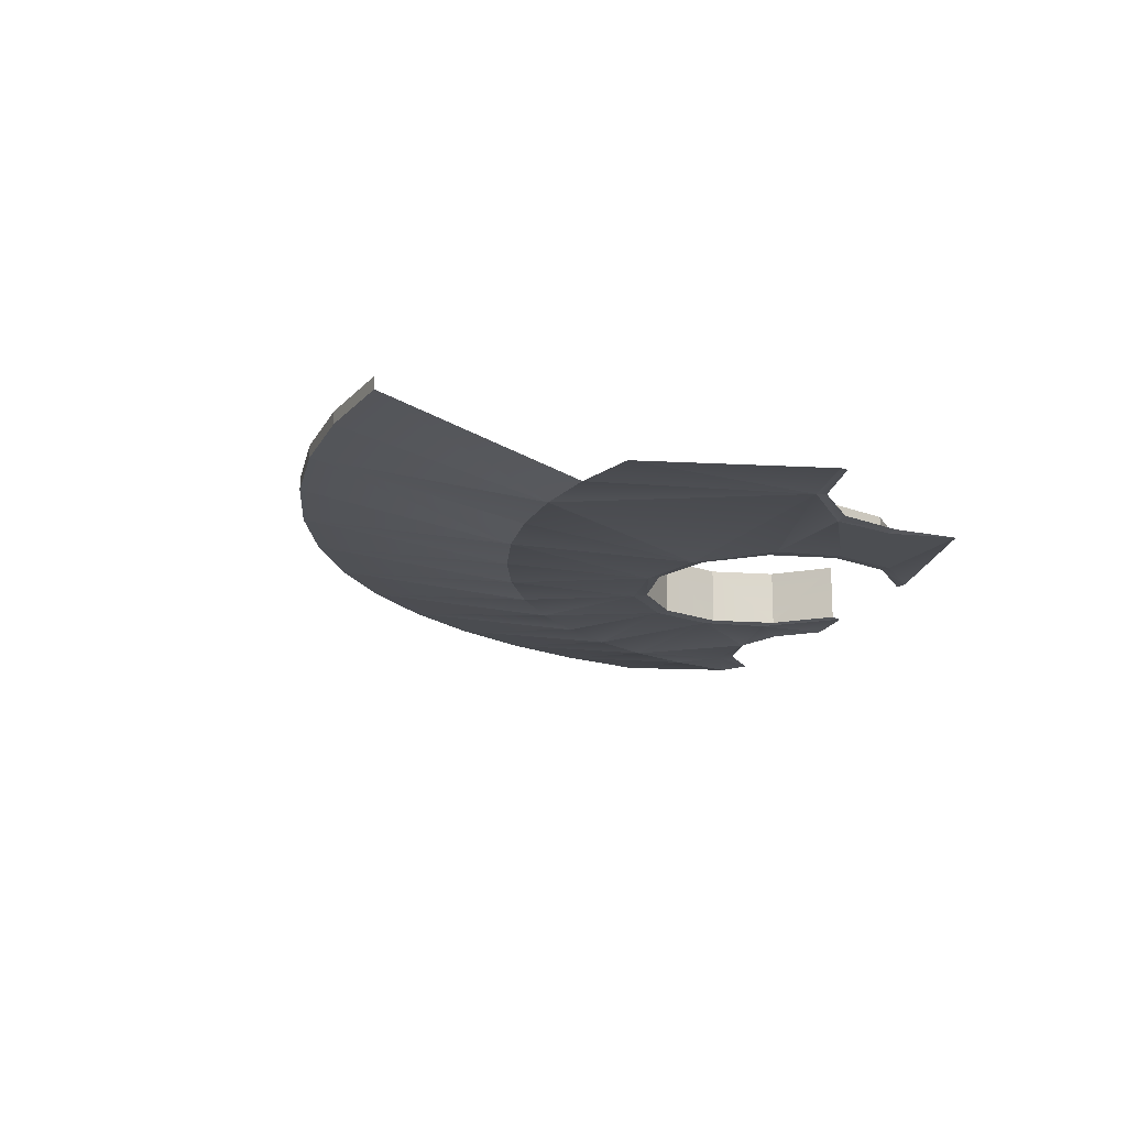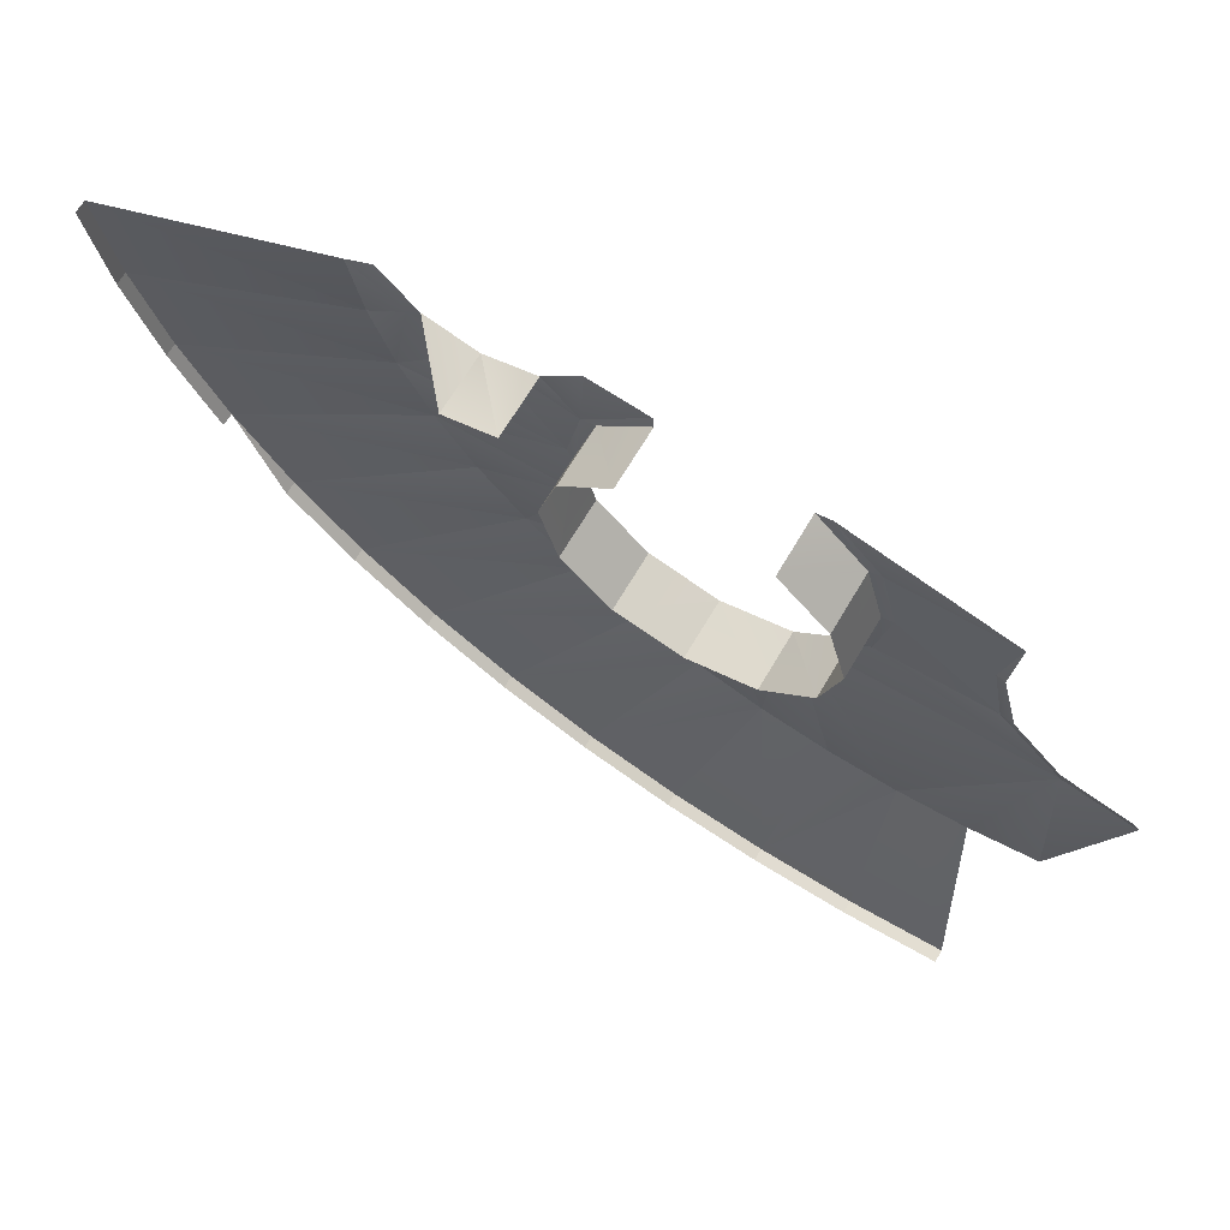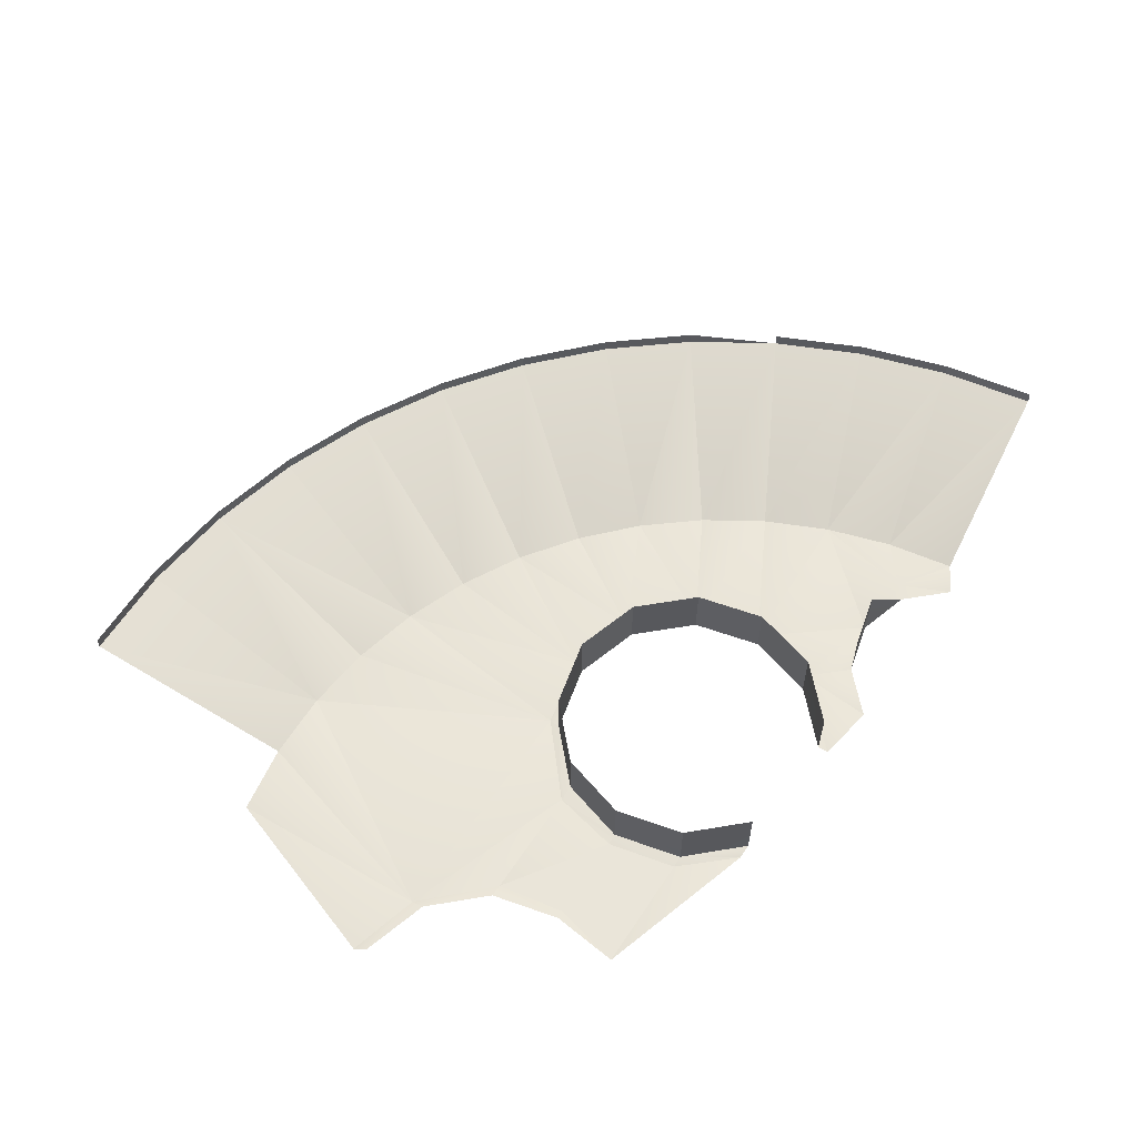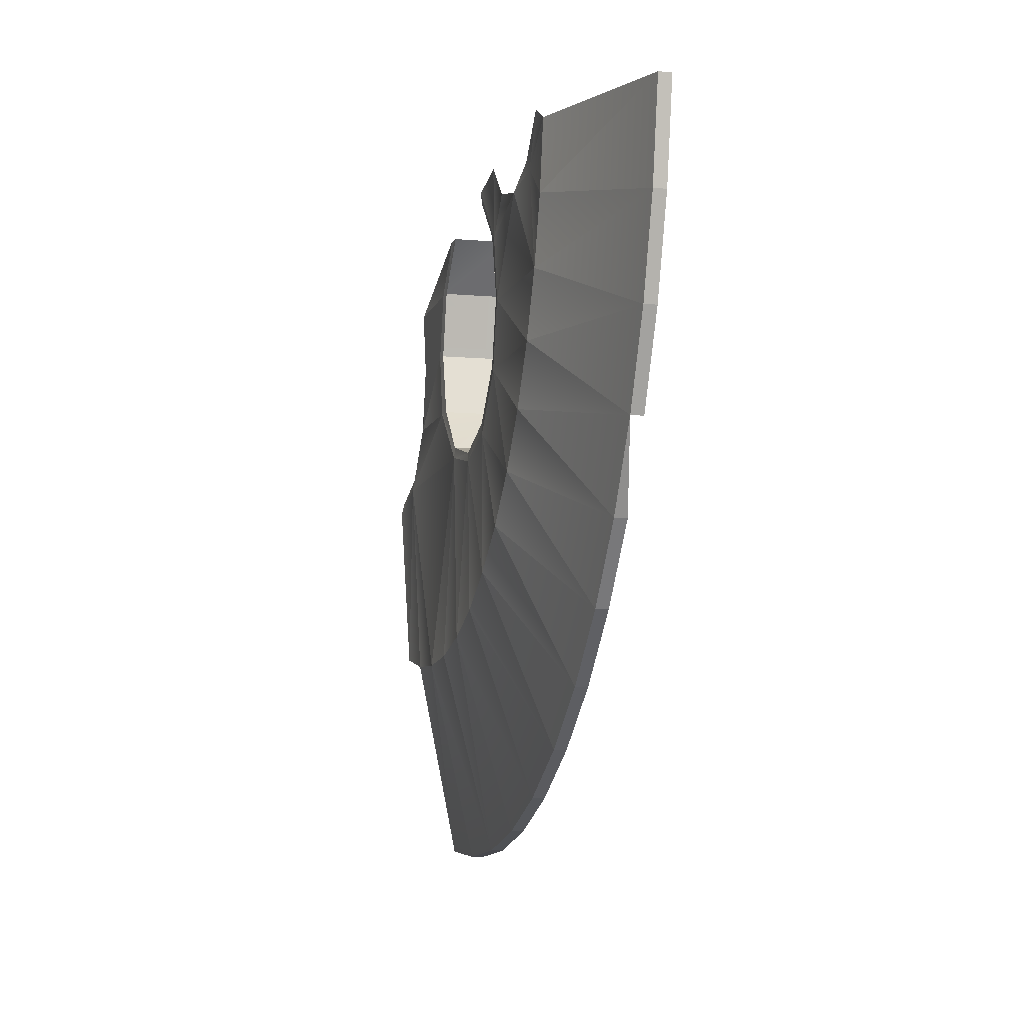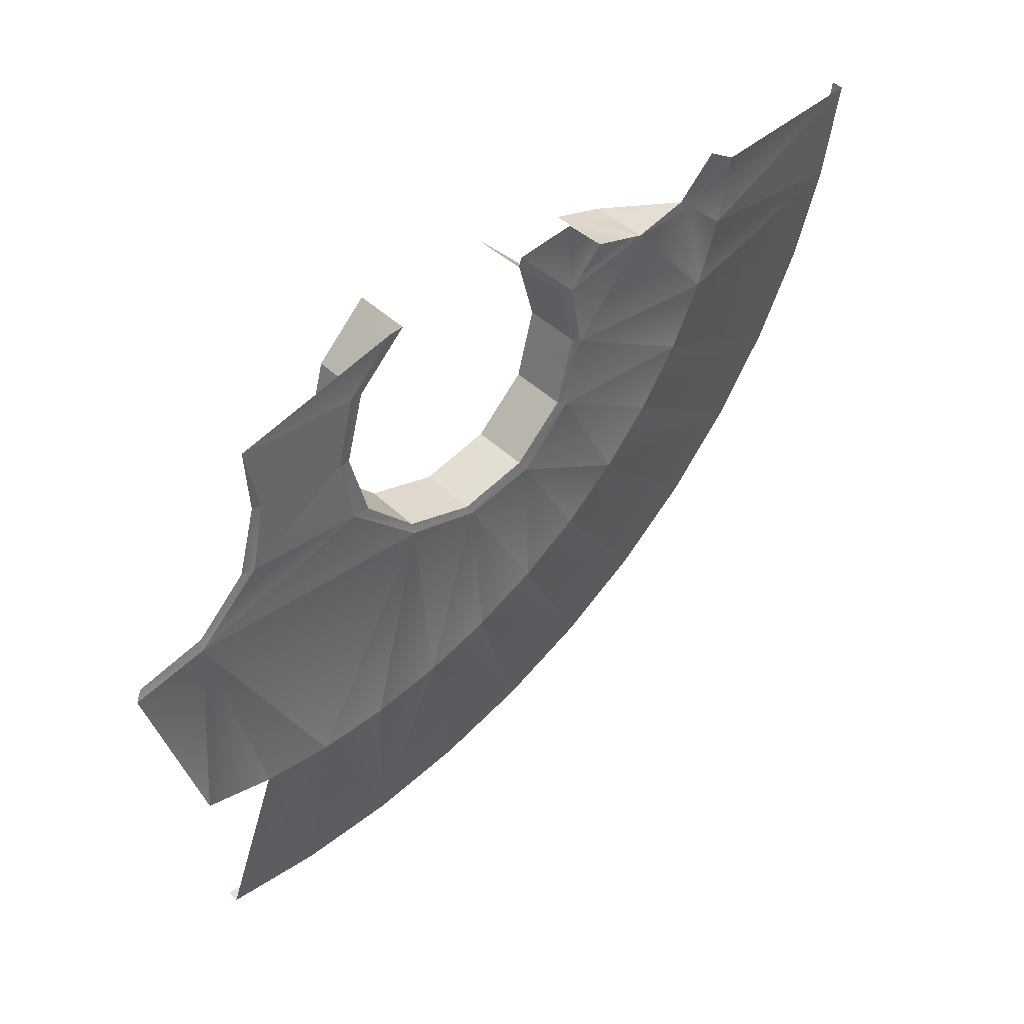
<metadata>
{"format":"obj","ext":"obj","renderer":"f3d","projection":"perspective","resolution":1024,"background":"white","views":[{"elev":-16.6,"azim":66.2,"up":"+Z"},{"elev":67.9,"azim":30.6,"up":"+Y"},{"elev":58.6,"azim":124.8,"up":"+Z"},{"elev":-8.8,"azim":-103.1,"up":"+Y"},{"elev":41.9,"azim":139.1,"up":"+Y"}]}
</metadata>
<code>
o LM_GI_gi11_BS1
v -7.972 -5.216 -5.854
v -9.069 -5.233 -5.76
v -5.369 -8.97 -5.76
v -7.972 -5.216 -5.854
v -4.456 -8.943 -5.854
v 4.37 -8.682 -5.854
v -4.456 -8.943 -5.854
v -7.972 -5.216 -5.854
v -5.369 -8.97 -5.76
v -5.369 -8.97 -5.76
v -9.069 -5.233 -5.76
v -9.069 -5.233 -1.381
v -24.08 -9.363 -5.854
v -19.35 -4.379 -5.854
v -23.77 -3.761 -5.854
v -19.23 -5.18 -5.76
v -19.35 -4.379 -5.854
v -22.96 -8.879 -5.76
v 3.292 -13.75 -5.854
v 4.37 -8.682 -5.854
v -4.456 -8.943 -5.854
v -24.08 -9.363 -5.854
v -23.77 -3.761 -5.854
v -26.69 -6.647 -5.854
v 3.292 -13.75 -5.854
v 3.96 -13.73 -5.713
v 4.37 -8.682 -5.854
v -5.369 -8.97 -5.76
v -4.035 -14.06 -5.76
v -4.456 -8.943 -5.854
v -19.35 -4.379 -5.854
v -24.08 -9.363 -5.854
v -22.96 -8.879 -5.76
v -19.23 -5.18 -5.76
v -22.96 -8.879 -5.76
v -19.23 -5.18 -1.381
v -5.369 -8.97 -1.381
v -5.369 -8.97 -5.76
v -39.63 -4.934 -5.854
v -35.63 -7.481 -5.854
v -37.5 -3.69 -5.854
v 3.292 -13.75 -5.854
v -4.456 -8.943 -5.854
v -3.193 -14.02 -5.854
v -34.61 -6.606 -5.854
v -37.5 -3.69 -5.854
v -24.08 -9.363 -5.854
v -26.69 -6.647 -5.854
v -30.66 -7.688 -5.854
v -4.035 -14.06 -5.76
v -3.193 -14.02 -5.854
v -4.456 -8.943 -5.854
v -30.66 -7.688 -5.854
v -34.61 -6.606 -5.854
v -35.63 -7.481 -5.854
v -30.66 -7.688 -5.854
v -26.69 -6.647 -5.854
v -26.69 -6.647 -1.381
v -35.63 -7.481 -5.854
v -39.63 -4.934 -5.854
v -38.63 -10.07 -5.854
v -5.369 -8.97 -1.381
v -4.035 -14.06 -1.381
v -5.369 -8.97 -5.76
v -22.96 -8.879 -5.76
v -22.96 -8.879 -1.381
v -19.23 -5.18 -1.381
v -34.61 -6.606 -5.854
v -30.66 -7.688 -5.854
v -30.66 -7.688 -1.381
v -4.035 -14.06 -1.381
v -4.035 -14.06 -5.76
v -5.369 -8.97 -5.76
v 3.292 -13.75 -5.854
v 4.306 -18.84 -5.854
v 3.96 -13.73 -5.713
v -22.96 -8.879 -5.76
v -24.08 -9.363 -5.854
v -24.35 -13.95 -5.76
v -3.193 -14.02 -5.854
v 4.306 -18.84 -5.854
v 3.292 -13.75 -5.854
v -24.08 -9.363 -5.854
v -30.66 -7.688 -5.854
v -25.08 -14.36 -5.854
v -30.66 -7.688 -1.381
v -30.66 -7.688 -5.854
v -26.69 -6.647 -1.381
v -30.66 -7.688 -5.854
v -35.63 -7.481 -5.854
v -36.98 -15.03 -5.854
v 4.306 -18.84 -5.854
v 5.294 -18.81 -5.713
v 3.96 -13.73 -5.713
v -4.175 -19.09 -5.854
v -3.193 -14.02 -5.854
v -4.035 -14.06 -5.76
v -39.63 -4.934 -5.854
v -55.43 -6.93 -2.325
v -38.63 -10.07 -5.854
v -24.08 -9.363 -5.854
v -25.08 -14.36 -5.854
v -24.35 -13.95 -5.76
v -4.175 -19.09 -5.854
v 4.306 -18.84 -5.854
v -3.193 -14.02 -5.854
v -35.63 -7.481 -5.854
v -38.63 -10.07 -5.854
v -36.98 -15.03 -5.854
v -24.35 -13.95 -1.381
v -22.96 -8.879 -1.381
v -22.96 -8.879 -5.76
v -25.08 -14.36 -5.854
v -30.66 -7.688 -5.854
v -36.98 -15.03 -5.854
v -24.35 -13.95 -5.76
v -24.35 -13.95 -1.381
v -22.96 -8.879 -5.76
v -5.422 -19.13 -5.76
v -4.175 -19.09 -5.854
v -4.035 -14.06 -5.76
v 5.294 -18.81 -5.713
v 4.306 -18.84 -5.854
v 8.993 -22.55 -5.713
v -4.035 -14.06 -5.76
v -4.035 -14.06 -1.381
v -5.422 -19.13 -1.381
v -5.422 -19.13 -5.76
v -4.035 -14.06 -5.76
v -5.422 -19.13 -1.381
v -4.175 -19.09 -5.854
v 9.085 -23.46 -5.854
v 4.306 -18.84 -5.854
v -23.02 -19.04 -5.76
v -24.35 -13.95 -5.76
v -25.08 -14.36 -5.854
v 4.306 -18.84 -5.854
v 9.085 -23.46 -5.854
v 8.993 -22.55 -5.713
v -4.175 -19.09 -5.854
v -5.422 -19.13 -5.76
v -9.16 -22.83 -5.76
v 8.993 -22.55 -5.713
v 9.085 -23.46 -5.854
v 14.06 -23.94 -5.713
v 9.085 -23.46 -5.854
v 14.52 -24.78 -5.854
v 14.06 -23.94 -5.713
v -55.43 -6.93 -2.325
v -54.04 -14.11 -2.325
v -38.63 -10.07 -5.854
v -23.8 -19.52 -5.854
v -23.02 -19.04 -5.76
v -25.08 -14.36 -5.854
v -38.63 -10.07 -5.854
v -54.04 -14.11 -2.325
v -36.98 -15.03 -5.854
v -25.08 -14.36 -5.854
v -36.98 -15.03 -5.854
v -34.69 -19.73 -5.854
v 9.085 -23.46 -5.854
v -4.175 -19.09 -5.854
v -9.26 -23.71 -5.854
v -34.69 -19.73 -5.854
v -23.8 -19.52 -5.854
v -25.08 -14.36 -5.854
v -24.35 -13.95 -1.381
v -24.35 -13.95 -5.76
v -23.02 -19.04 -1.381
v -9.16 -22.83 -5.76
v -5.422 -19.13 -5.76
v -5.422 -19.13 -1.381
v -24.35 -13.95 -5.76
v -23.02 -19.04 -5.76
v -23.02 -19.04 -1.381
v -9.26 -23.71 -5.854
v -4.175 -19.09 -5.854
v -9.16 -22.83 -5.76
v -55.43 -6.93 -2.325
v -55.43 -6.931 -1.381
v -54.04 -14.11 -2.325
v -19.32 -22.77 -5.76
v -23.02 -19.04 -5.76
v -23.8 -19.52 -5.854
v -9.16 -22.83 -5.76
v -14.25 -24.16 -5.76
v -9.26 -23.71 -5.854
v -23.02 -19.04 -5.76
v -19.32 -22.77 -5.76
v -23.02 -19.04 -1.381
v -19.89 -23.69 -5.854
v -19.32 -22.77 -5.76
v -23.8 -19.52 -5.854
v -9.16 -22.83 -1.381
v -9.16 -22.83 -5.76
v -5.422 -19.13 -1.381
v -55.43 -6.931 -1.381
v -54.04 -14.11 -1.381
v -54.04 -14.11 -2.325
v -14.25 -24.16 -5.76
v -14.68 -24.92 -5.854
v -9.26 -23.71 -5.854
v -23.8 -19.52 -5.854
v -34.69 -19.73 -5.854
v -31.81 -24.09 -5.854
v -14.25 -24.16 -5.76
v -9.16 -22.83 -5.76
v -9.16 -22.83 -1.381
v -14.68 -24.92 -5.854
v -14.25 -24.16 -5.76
v -19.32 -22.77 -5.76
v 9.085 -23.46 -5.854
v 10.17 -38.59 -5.854
v 14.52 -24.78 -5.854
v -19.89 -23.69 -5.854
v -14.68 -24.92 -5.854
v -19.32 -22.77 -5.76
v -36.98 -15.03 -5.854
v -51.72 -21.05 -2.325
v -34.69 -19.73 -5.854
v -54.04 -14.11 -2.325
v -51.72 -21.05 -2.325
v -36.98 -15.03 -5.854
v -19.32 -22.77 -5.76
v -14.25 -24.16 -5.76
v -19.32 -22.77 -1.381
v -23.8 -19.52 -5.854
v -28.38 -28.04 -5.854
v -19.89 -23.69 -5.854
v -19.32 -22.77 -5.76
v -19.32 -22.77 -1.381
v -23.02 -19.04 -1.381
v -23.8 -19.52 -5.854
v -31.81 -24.09 -5.854
v -28.38 -28.04 -5.854
v -14.25 -24.16 -1.381
v -14.25 -24.16 -5.76
v -9.16 -22.83 -1.381
v -0.1831 -39.9 -5.854
v 9.085 -23.46 -5.854
v -9.26 -23.71 -5.854
v -14.25 -24.16 -5.76
v -14.25 -24.16 -1.381
v -19.32 -22.77 -1.381
v -54.04 -14.11 -2.325
v -54.04 -14.11 -1.381
v -51.73 -21.05 -1.381
v -20.14 -34.44 -5.854
v -14.68 -24.92 -5.854
v -19.89 -23.69 -5.854
v -9.26 -23.71 -5.854
v -14.68 -24.92 -5.854
v -10.52 -38.48 -5.854
v -34.69 -19.73 -5.854
v -48.53 -27.62 -2.325
v -31.81 -24.09 -5.854
v -19.89 -23.69 -5.854
v -28.38 -28.04 -5.854
v -24.47 -31.51 -5.854
v -51.72 -21.05 -2.325
v -54.04 -14.11 -2.325
v -51.73 -21.05 -1.381
v 9.085 -23.46 -5.854
v 5.036 -39.58 -5.854
v 10.17 -38.59 -5.854
v -51.72 -21.05 -2.325
v -48.53 -27.62 -2.325
v -34.69 -19.73 -5.854
v 9.085 -23.46 -5.854
v -0.1831 -39.9 -5.854
v 5.036 -39.58 -5.854
v -19.89 -23.69 -5.854
v -24.47 -31.51 -5.854
v -20.14 -34.44 -5.854
v -14.68 -24.92 -5.854
v -20.14 -34.44 -5.854
v -15.46 -36.77 -5.854
v -9.26 -23.71 -5.854
v -5.398 -39.53 -5.854
v -0.1831 -39.9 -5.854
v -9.26 -23.71 -5.854
v -10.52 -38.48 -5.854
v -5.398 -39.53 -5.854
v -14.68 -24.92 -5.854
v -15.46 -36.77 -5.854
v -10.52 -38.48 -5.854
v -28.38 -28.04 -5.854
v -31.81 -24.09 -5.854
v -44.49 -33.72 -2.325
v -51.72 -21.05 -2.325
v -51.73 -21.05 -1.381
v -48.53 -27.62 -1.381
v -48.53 -27.62 -2.325
v -44.49 -33.72 -2.325
v -31.81 -24.09 -5.854
v -48.53 -27.62 -2.325
v -51.72 -21.05 -2.325
v -48.53 -27.62 -1.381
v -24.47 -31.51 -5.854
v -28.38 -28.04 -5.854
v -39.7 -39.24 -2.325
v -20.14 -34.44 -5.854
v -24.47 -31.51 -5.854
v -34.23 -44.09 -2.325
v -39.7 -39.24 -2.325
v -28.38 -28.04 -5.854
v -44.49 -33.72 -2.325
v -44.49 -33.72 -2.325
v -48.53 -27.62 -2.325
v -44.49 -33.72 -1.381
v -15.46 -36.77 -5.854
v -20.14 -34.44 -5.854
v -28.17 -48.19 -2.325
v 5.036 -39.58 -5.854
v -0.1831 -39.9 -5.854
v 7.033 -55.38 -2.325
v -10.52 -38.48 -5.854
v -15.46 -36.77 -5.854
v -21.63 -51.45 -2.325
v -34.23 -44.09 -2.325
v -24.47 -31.51 -5.854
v -39.7 -39.24 -2.325
v -0.1831 -39.9 -5.854
v -5.398 -39.53 -5.854
v -7.559 -55.31 -2.325
v -5.398 -39.53 -5.854
v -10.52 -38.48 -5.854
v -7.559 -55.31 -2.325
v -44.49 -33.72 -1.381
v -39.7 -39.24 -1.381
v -44.49 -33.72 -2.325
v -39.7 -39.24 -1.381
v -39.7 -39.24 -2.325
v -44.49 -33.72 -2.325
v -28.17 -48.19 -2.325
v -20.14 -34.44 -5.854
v -34.23 -44.09 -2.325
v -21.63 -51.45 -2.325
v -15.46 -36.77 -5.854
v -28.17 -48.19 -2.325
v -39.7 -39.24 -1.381
v -34.23 -44.09 -1.381
v -39.7 -39.24 -2.325
v -0.1831 -39.9 -5.854
v -0.2661 -55.82 -2.325
v 7.033 -55.38 -2.325
v -34.23 -44.09 -1.381
v -34.23 -44.09 -2.325
v -39.7 -39.24 -2.325
v -14.72 -53.84 -2.325
v -10.52 -38.48 -5.854
v -21.63 -51.45 -2.325
v -0.2661 -55.82 -2.325
v -0.1831 -39.9 -5.854
v -7.559 -55.31 -2.325
v -10.52 -38.48 -5.854
v -14.72 -53.84 -2.325
v -7.559 -55.31 -2.325
v -34.23 -44.09 -1.381
v -28.17 -48.19 -1.381
v -34.23 -44.09 -2.325
v -28.17 -48.19 -1.381
v -28.17 -48.19 -2.325
v -34.23 -44.09 -2.325
v -28.17 -48.19 -2.325
v -28.17 -48.19 -1.381
v -21.63 -51.45 -1.381
v -21.63 -51.45 -2.325
v -28.17 -48.19 -2.325
v -21.63 -51.45 -1.381
v 7.033 -55.38 -1.381
v 7.033 -55.38 -2.325
v -0.2661 -55.82 -2.325
v -0.2661 -55.82 -1.381
v -21.63 -51.45 -1.381
v -14.72 -53.84 -1.381
v -21.63 -51.45 -2.325
v -14.72 -53.84 -2.325
v -0.2661 -55.82 -1.381
v -0.2661 -55.82 -2.325
v -7.559 -55.31 -2.325
v -7.559 -55.31 -1.381
v -7.559 -55.31 -2.325
v -14.72 -53.84 -2.325
v -7.559 -55.31 -1.381
v -14.72 -53.84 -1.381
v -7.559 -55.31 -1.381
v -14.72 -53.84 -2.325
f 3 2 1
f 6 5 4
f 9 8 7
f 12 11 10
f 15 14 13
f 18 17 16
f 21 20 19
f 24 23 22
f 27 26 25
f 30 29 28
f 33 32 31
f 36 35 34
f 12 38 37
f 41 40 39
f 44 43 42
f 46 45 40
f 49 48 47
f 52 51 50
f 55 54 53
f 58 57 56
f 61 60 59
f 64 63 62
f 67 66 65
f 70 69 68
f 73 72 71
f 76 75 74
f 79 78 77
f 82 81 80
f 85 84 83
f 88 87 86
f 91 90 89
f 94 93 92
f 97 96 95
f 100 99 98
f 103 102 101
f 106 105 104
f 109 108 107
f 112 111 110
f 115 114 113
f 118 117 116
f 121 120 119
f 124 123 122
f 127 126 125
f 130 129 128
f 133 132 131
f 136 135 134
f 139 138 137
f 142 141 140
f 145 144 143
f 148 147 146
f 151 150 149
f 154 153 152
f 157 156 155
f 160 159 158
f 163 162 161
f 166 165 164
f 169 168 167
f 172 171 170
f 175 174 173
f 178 177 176
f 181 180 179
f 184 183 182
f 187 186 185
f 190 189 188
f 193 192 191
f 196 195 194
f 199 198 197
f 202 201 200
f 205 204 203
f 208 207 206
f 211 210 209
f 214 213 212
f 217 216 215
f 220 219 218
f 223 222 221
f 226 225 224
f 229 228 227
f 232 231 230
f 235 234 233
f 238 237 236
f 241 240 239
f 244 243 242
f 247 246 245
f 250 249 248
f 253 252 251
f 256 255 254
f 259 258 257
f 262 261 260
f 265 264 263
f 268 267 266
f 271 270 269
f 274 273 272
f 277 276 275
f 280 279 278
f 283 282 281
f 286 285 284
f 289 288 287
f 292 291 290
f 295 294 293
f 298 297 296
f 301 300 299
f 304 303 302
f 307 306 305
f 310 309 308
f 313 312 311
f 316 315 314
f 319 318 317
f 322 321 320
f 325 324 323
f 328 327 326
f 331 330 329
f 334 333 332
f 337 336 335
f 340 339 338
f 343 342 341
f 346 345 344
f 349 348 347
f 352 351 350
f 355 354 353
f 358 357 356
f 361 360 359
f 364 363 362
f 367 366 365
f 370 369 368
f 373 372 371
f 373 371 374
f 377 376 375
f 377 378 376
f 381 380 379
f 384 383 382
f 381 379 385
f 388 387 386

</code>
